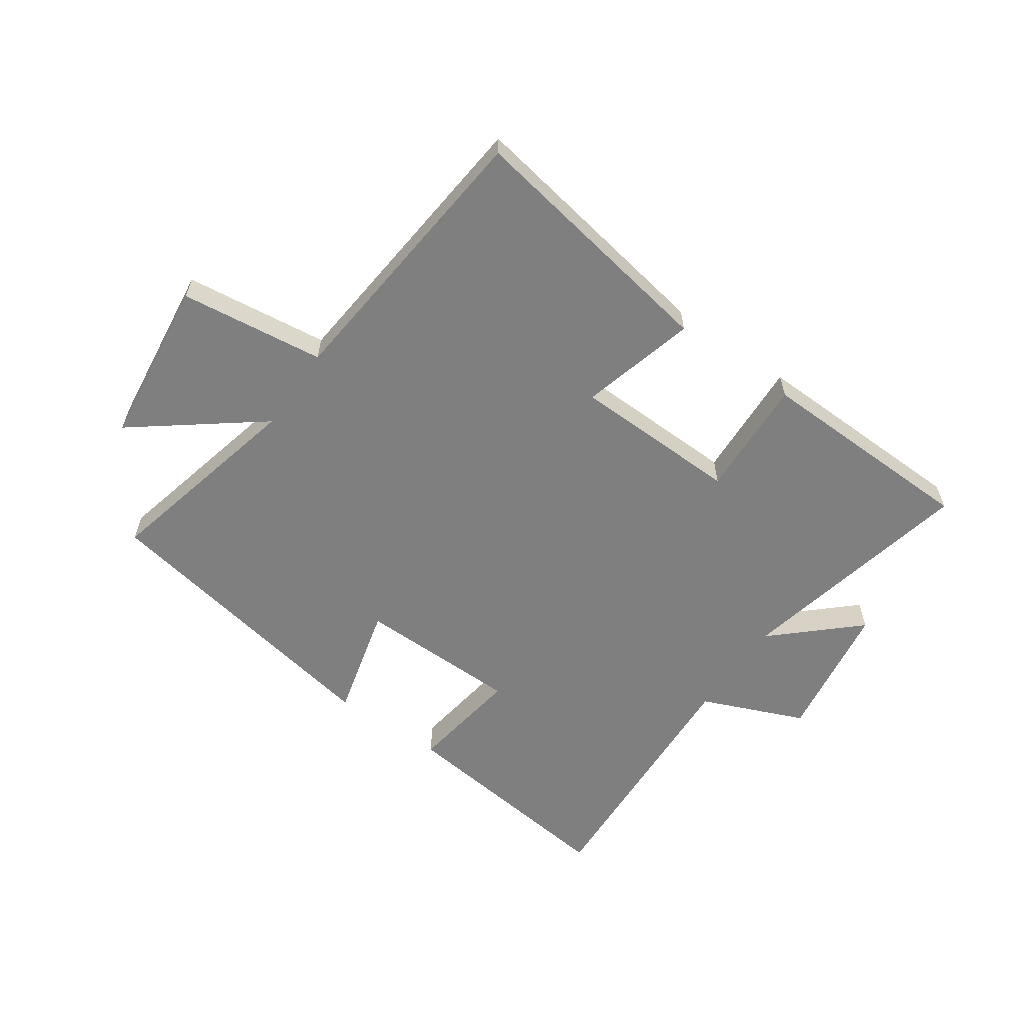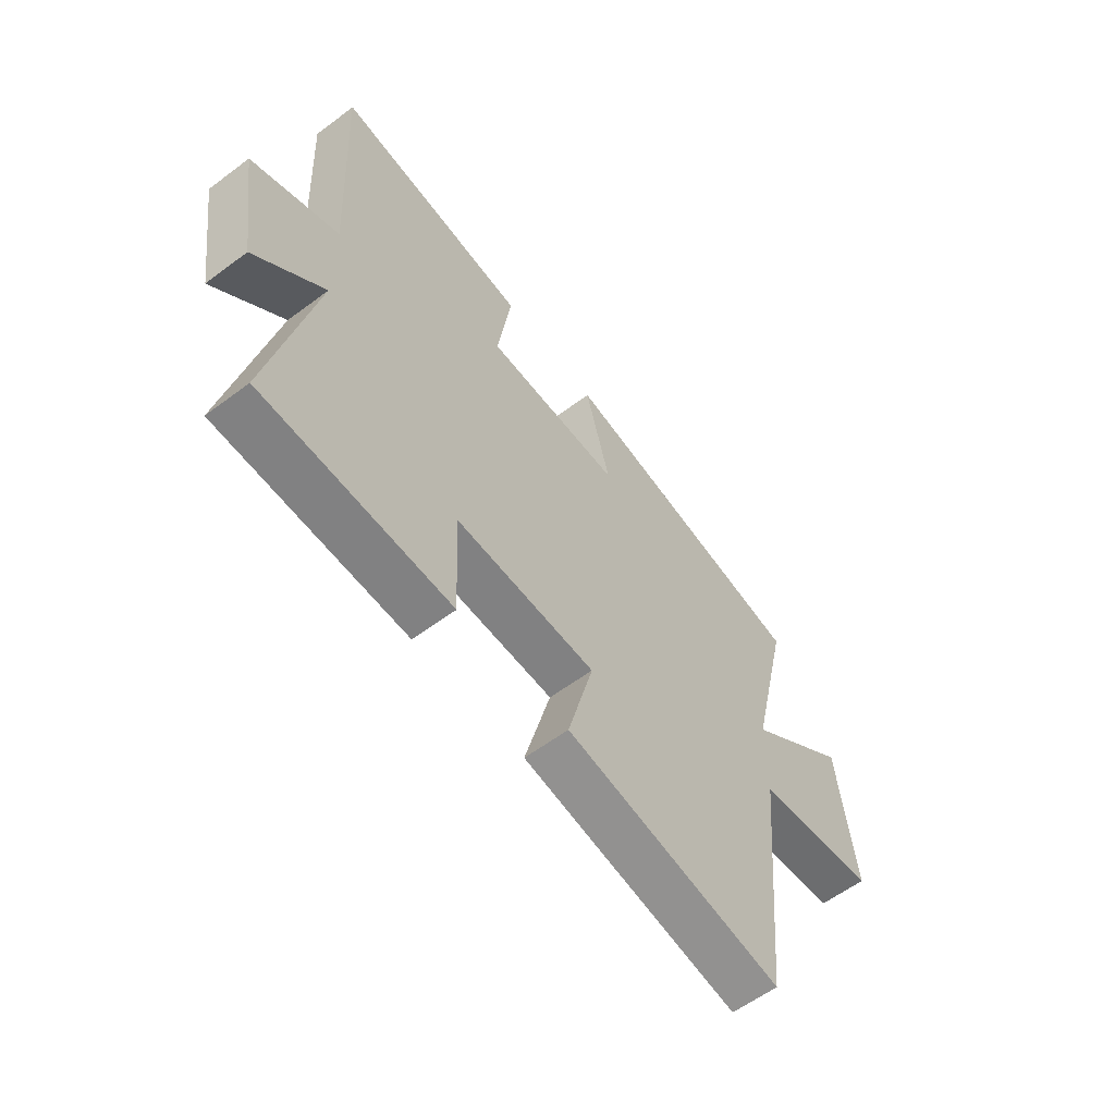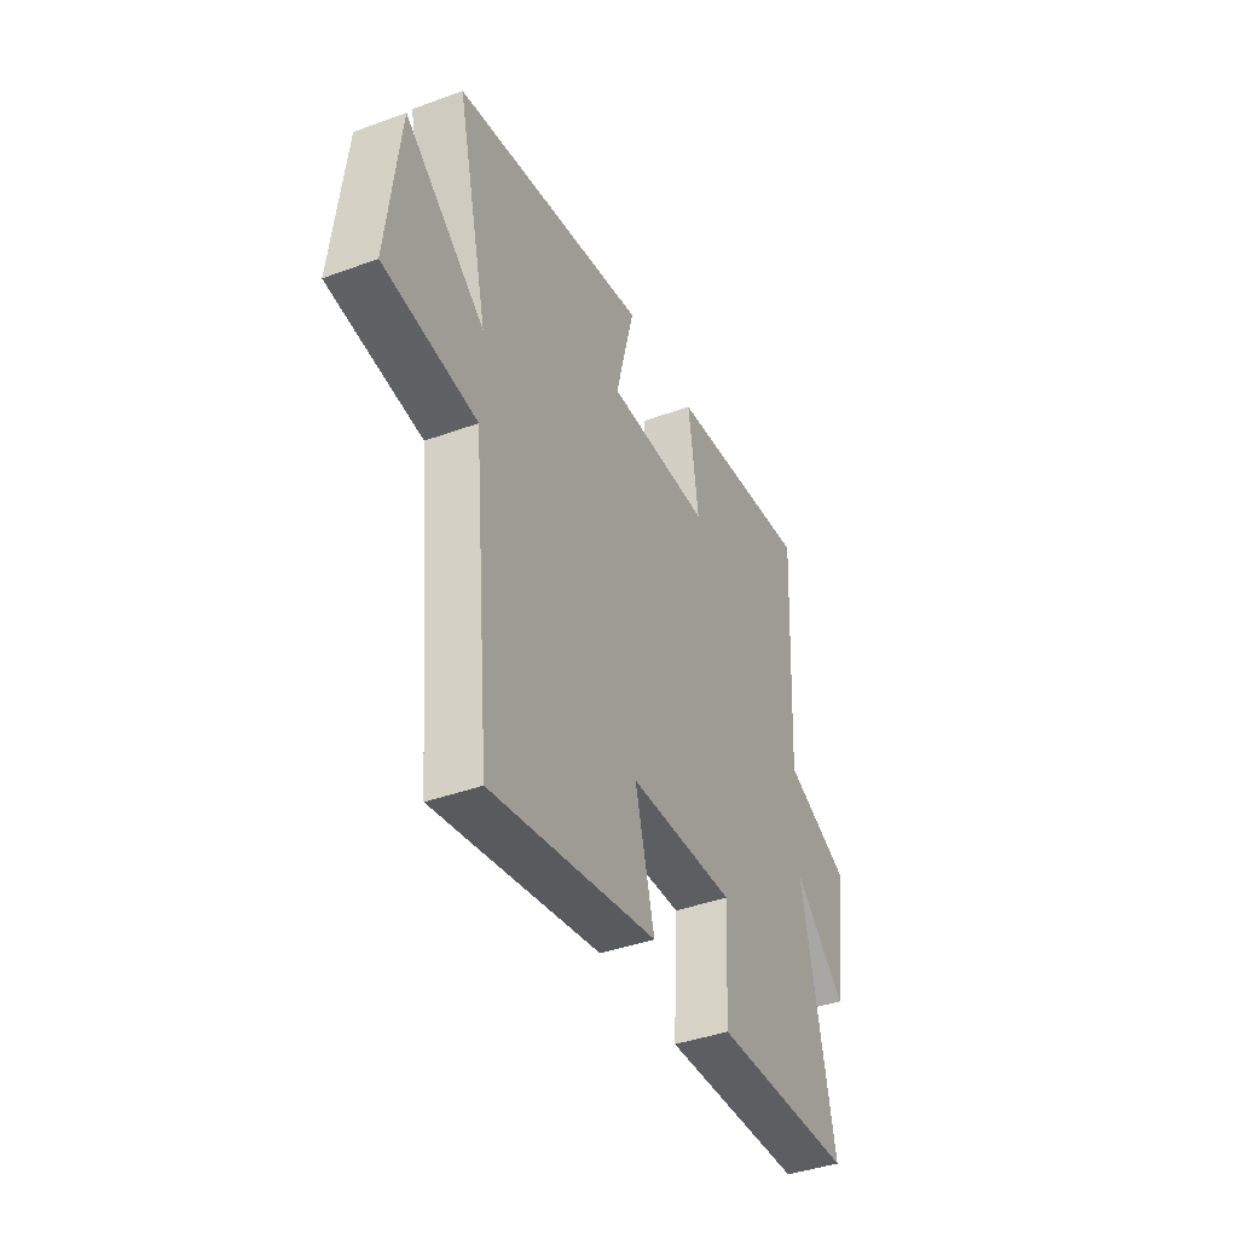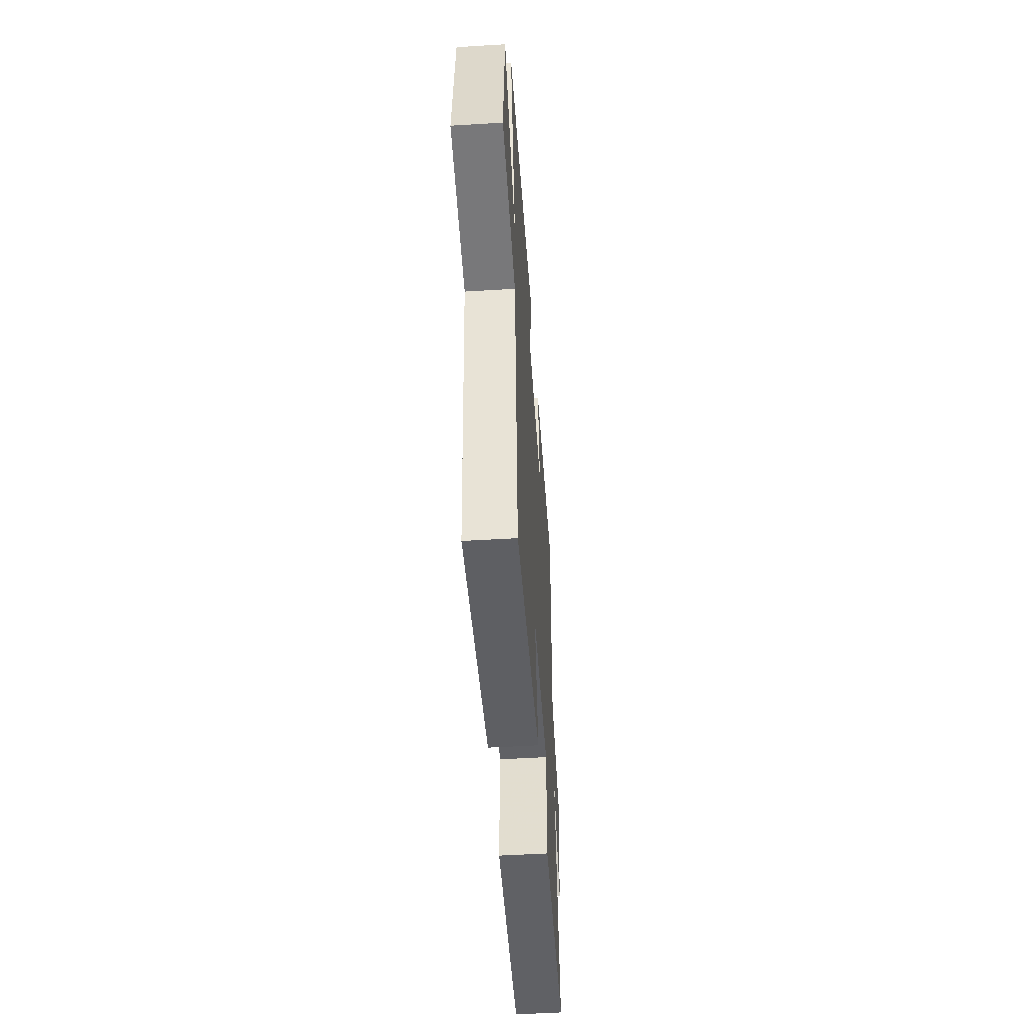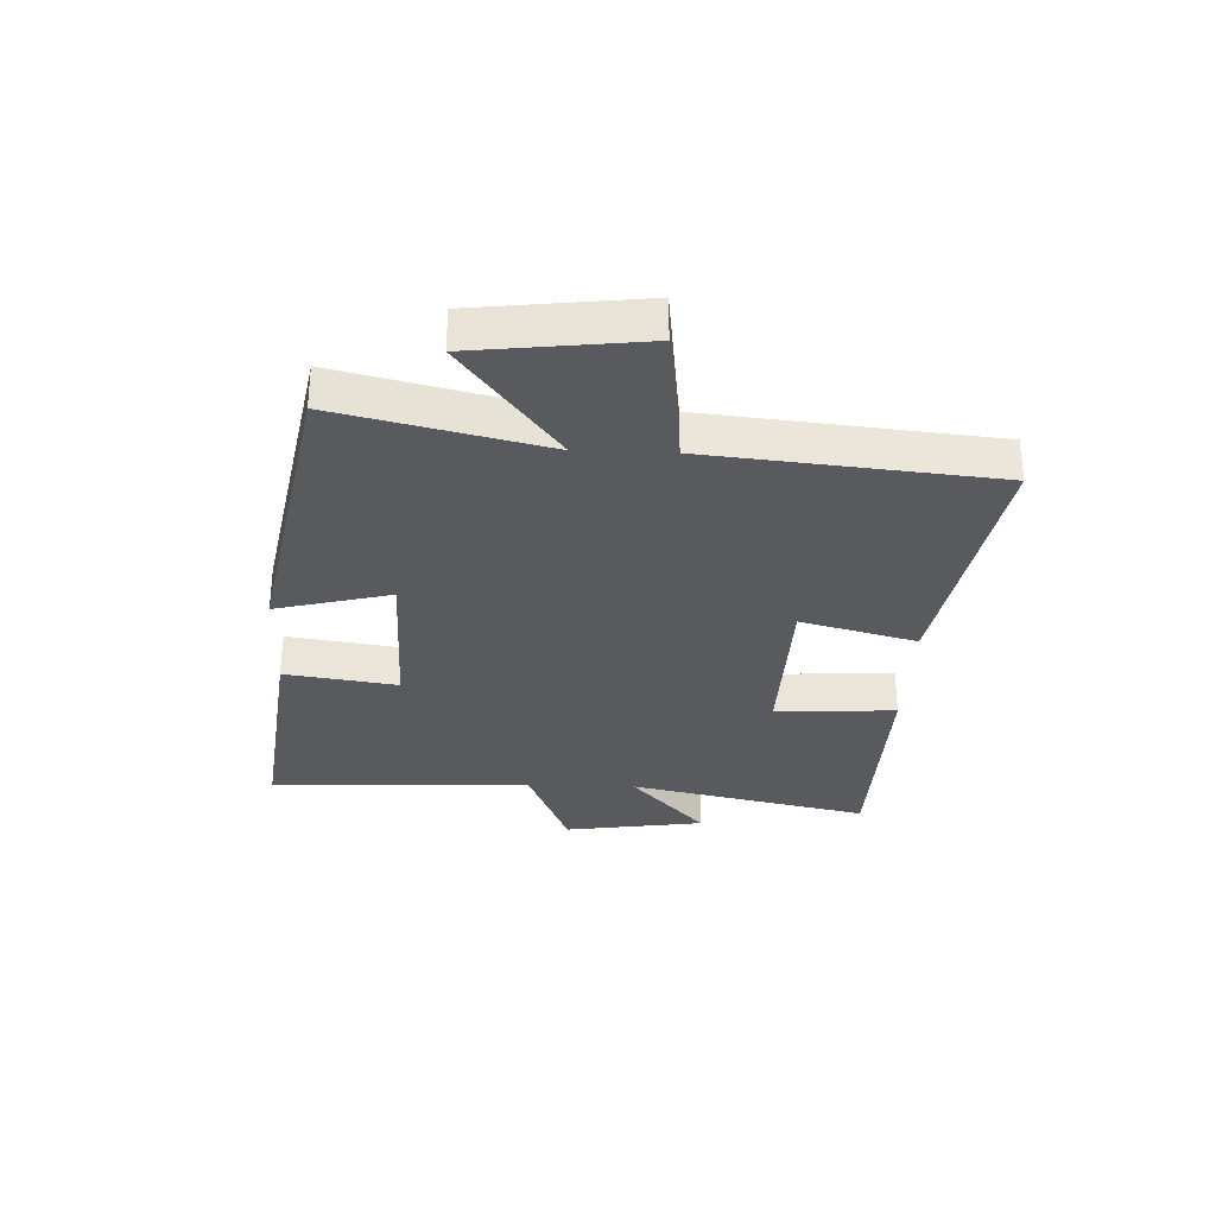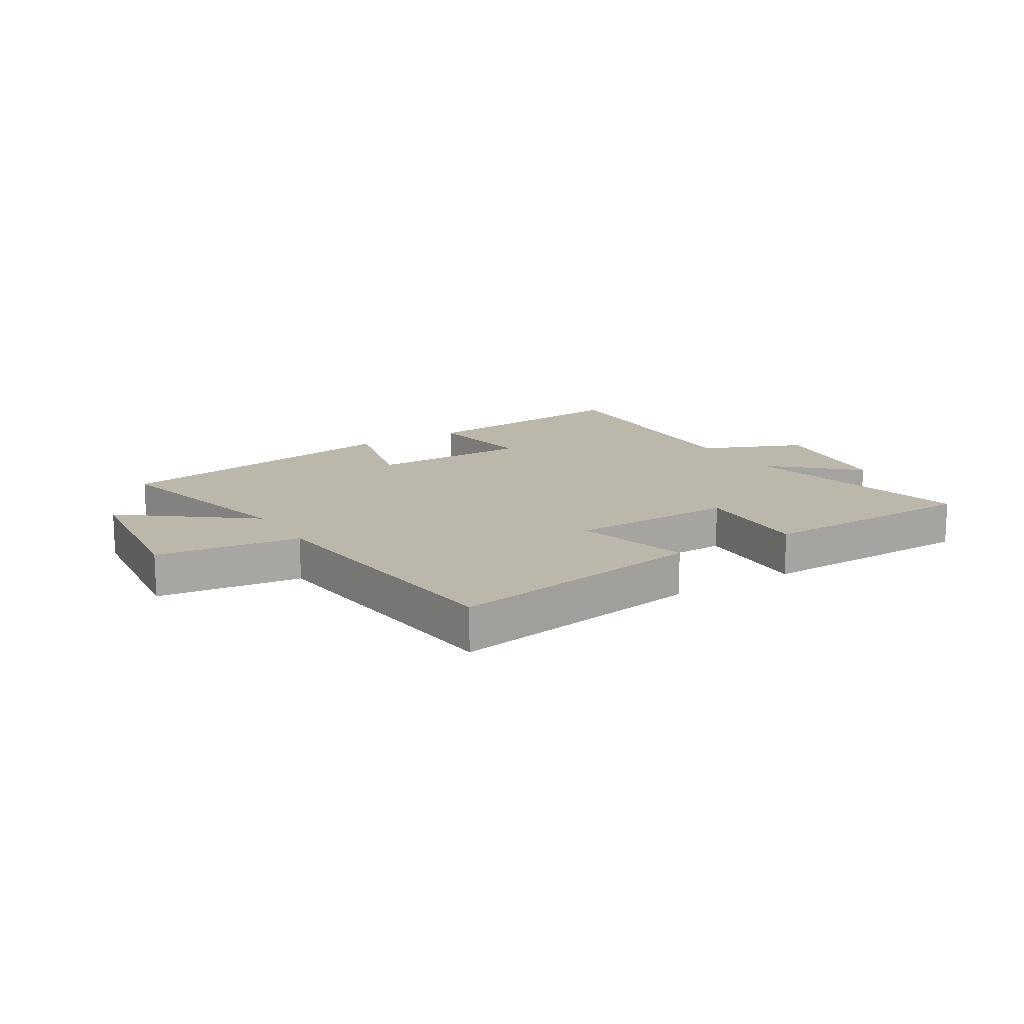
<metadata>
{"format":"obj","ext":"obj","renderer":"f3d","projection":"perspective","resolution":1024,"background":"white","views":[{"elev":-59.7,"azim":145.2,"up":"+Y"},{"elev":-59.2,"azim":-52.4,"up":"+Z"},{"elev":-40.3,"azim":114.3,"up":"+Z"},{"elev":-50.6,"azim":93.8,"up":"+Z"},{"elev":-31.5,"azim":87.7,"up":"+Y"},{"elev":14.5,"azim":148.5,"up":"+Y"}]}
</metadata>
<code>
v 0.453 0.07 -0.577
v 0.012 0.07 -0.5
v 0.064 0.07 -0.304
v -0.22 0.07 -0.296
v -0.21 0.07 -0.5
v -0.589 0.07 -0.489
v -0.5 0.07 -0.082
v -0.639 0.07 -0.209
v -0.675 0.07 0.029
v -0.5 0.07 0.102
v -0.521 0.07 0.546
v -0.13 0.07 0.5
v -0.158 0.07 0.31
v 0.118 0.07 0.306
v 0.068 0.07 0.5
v 0.582 0.07 0.405
v 0.5 0.07 0.057
v 0.711 0.07 0.219
v 0.745 0.07 -0.065
v 0.5 0.07 -0.095
v 0.453 0 -0.577
v 0.012 0 -0.5
v 0.064 0 -0.304
v -0.22 0 -0.296
v -0.21 0 -0.5
v -0.589 0 -0.489
v -0.5 0 -0.082
v -0.639 0 -0.209
v -0.675 0 0.029
v -0.5 0 0.102
v -0.521 0 0.546
v -0.13 0 0.5
v -0.158 0 0.31
v 0.118 0 0.306
v 0.068 0 0.5
v 0.582 0 0.405
v 0.5 0 0.057
v 0.711 0 0.219
v 0.745 0 -0.065
v 0.5 0 -0.095
f 17 18 19 20
f 1 2 3
f 20 1 3
f 17 20 3
f 14 15 16 17
f 17 3 4
f 14 17 4
f 13 14 4
f 10 11 12 13
f 10 13 4
f 7 8 9 10
f 7 10 4 5
f 5 6 7
f 40 39 38 37
f 23 22 21
f 23 21 40
f 23 40 37
f 37 36 35 34
f 24 23 37
f 24 37 34
f 24 34 33
f 33 32 31 30
f 24 33 30
f 30 29 28 27
f 25 24 30 27
f 27 26 25
f 1 21 22 2
f 2 22 23 3
f 3 23 24 4
f 4 24 25 5
f 5 25 26 6
f 6 26 27 7
f 7 27 28 8
f 8 28 29 9
f 9 29 30 10
f 10 30 31 11
f 11 31 32 12
f 12 32 33 13
f 13 33 34 14
f 14 34 35 15
f 15 35 36 16
f 16 36 37 17
f 17 37 38 18
f 18 38 39 19
f 19 39 40 20
f 20 40 21 1

</code>
